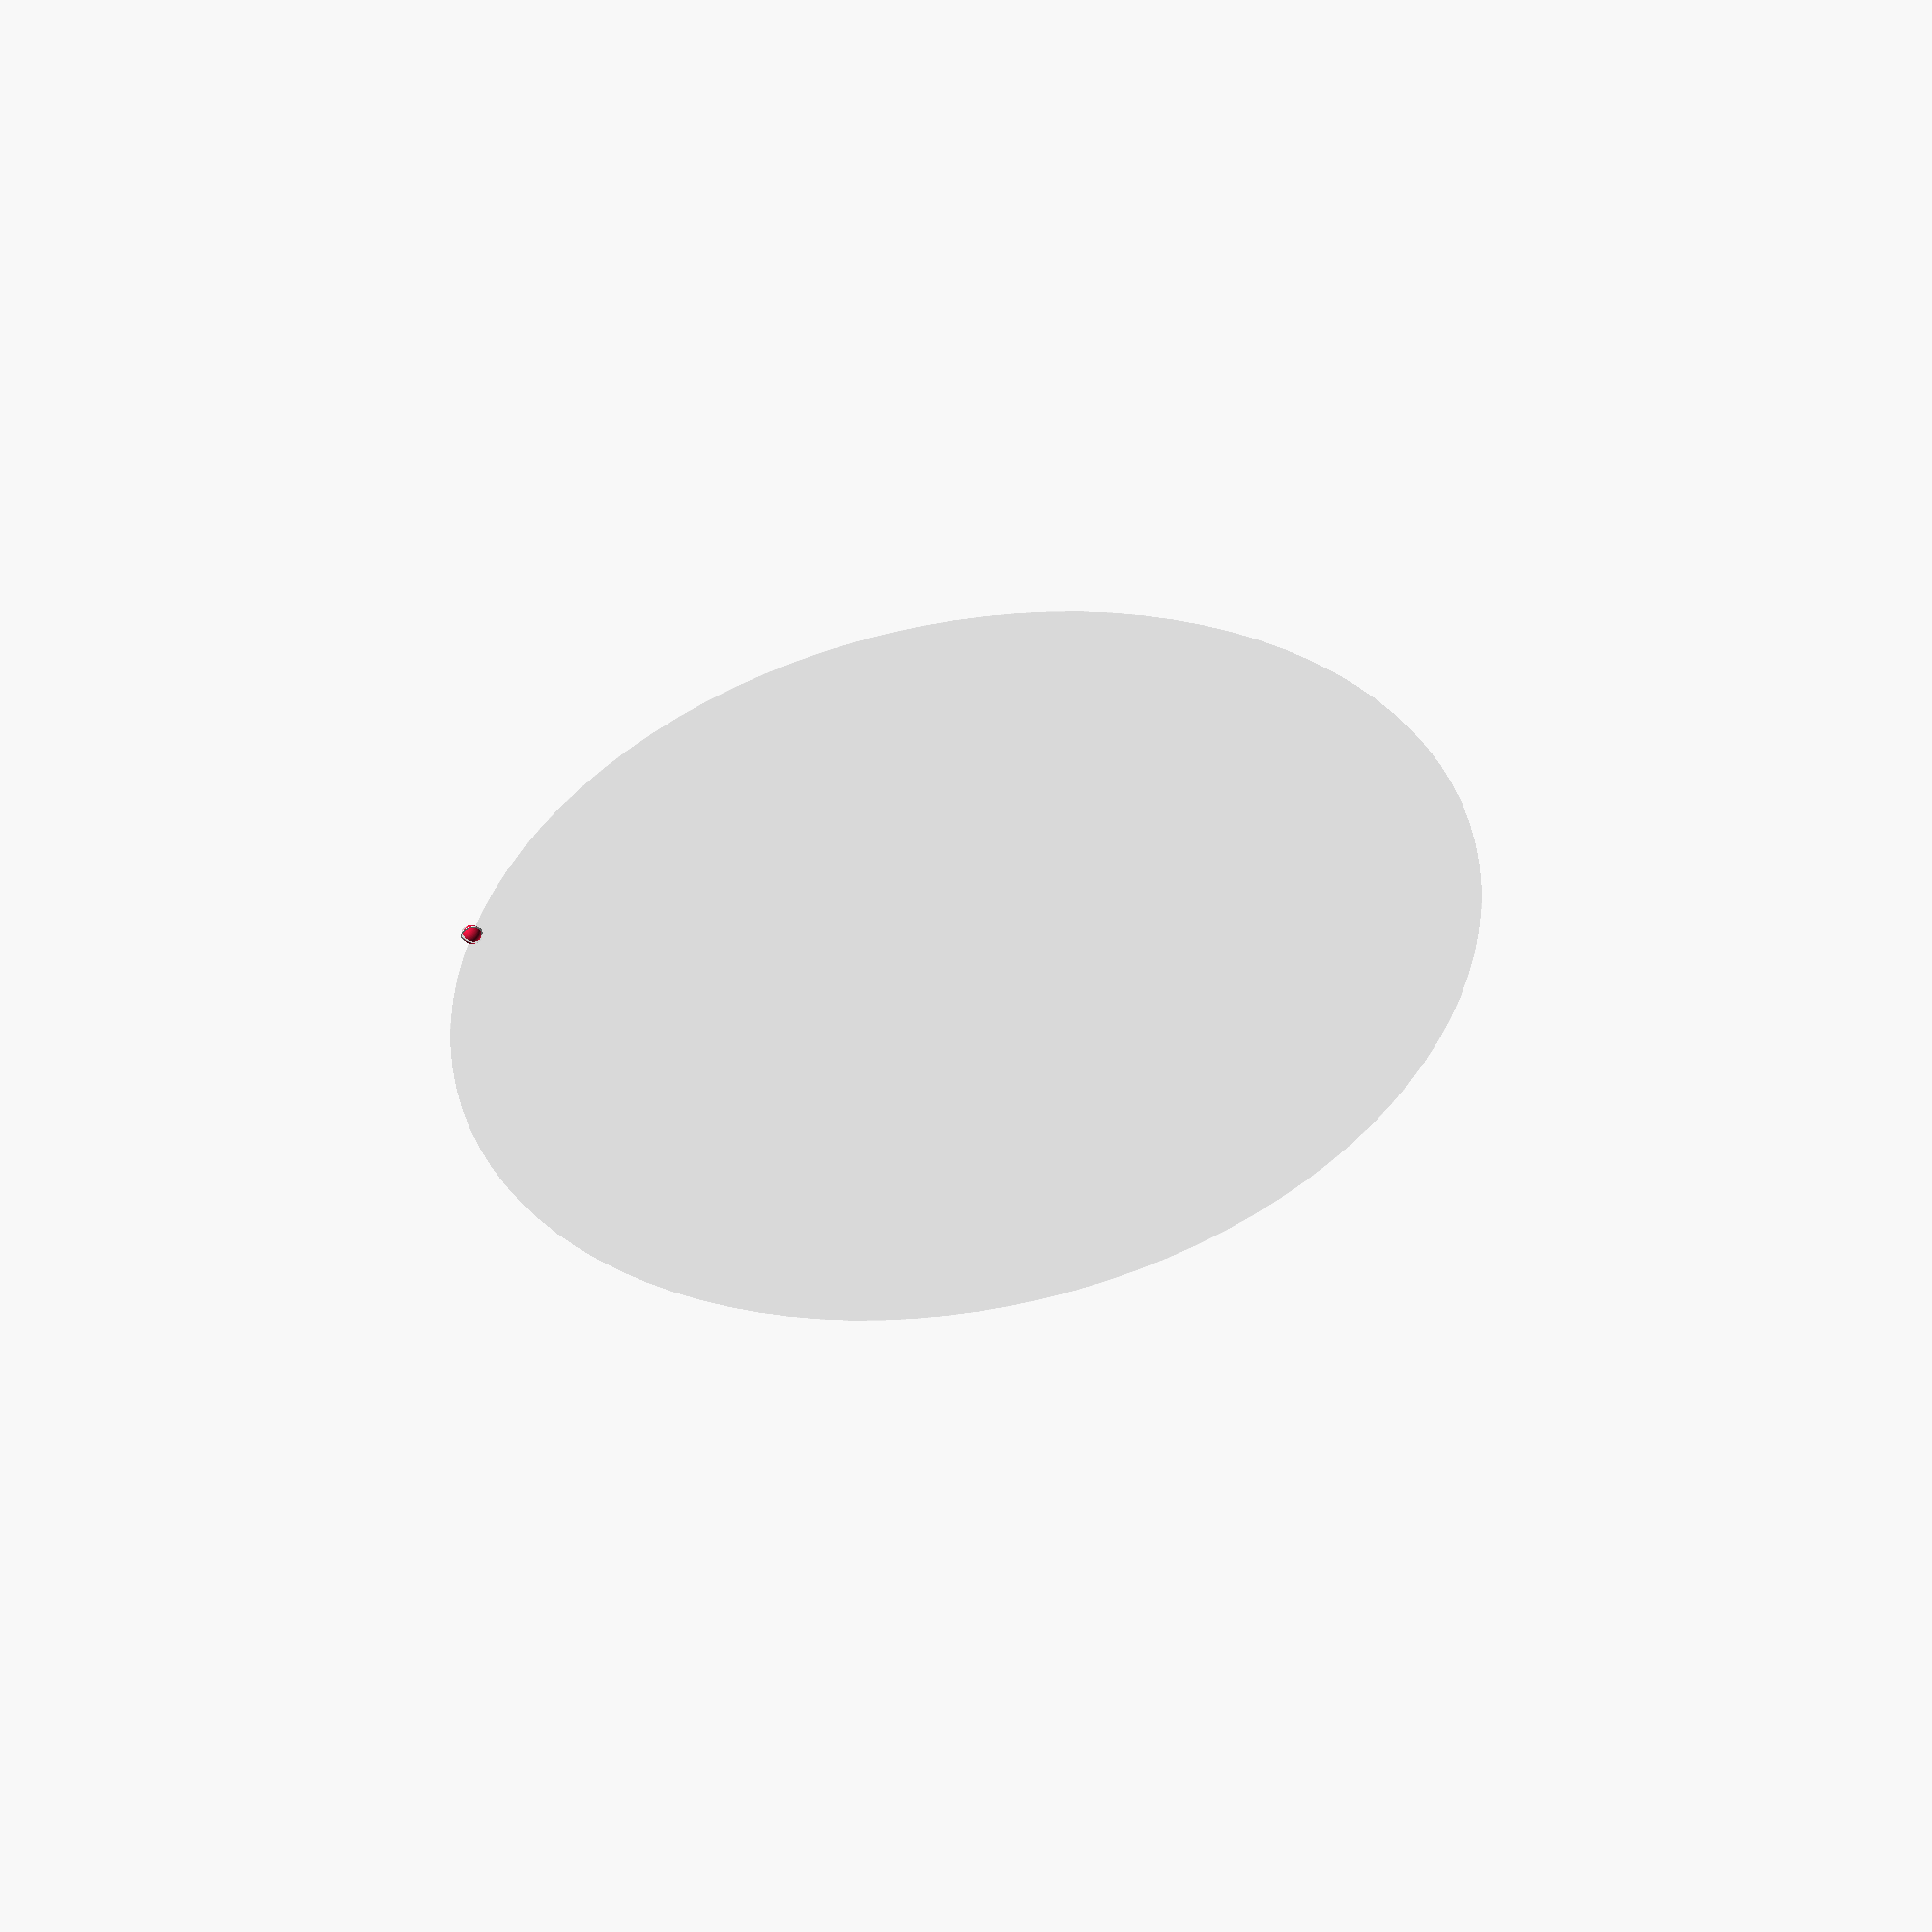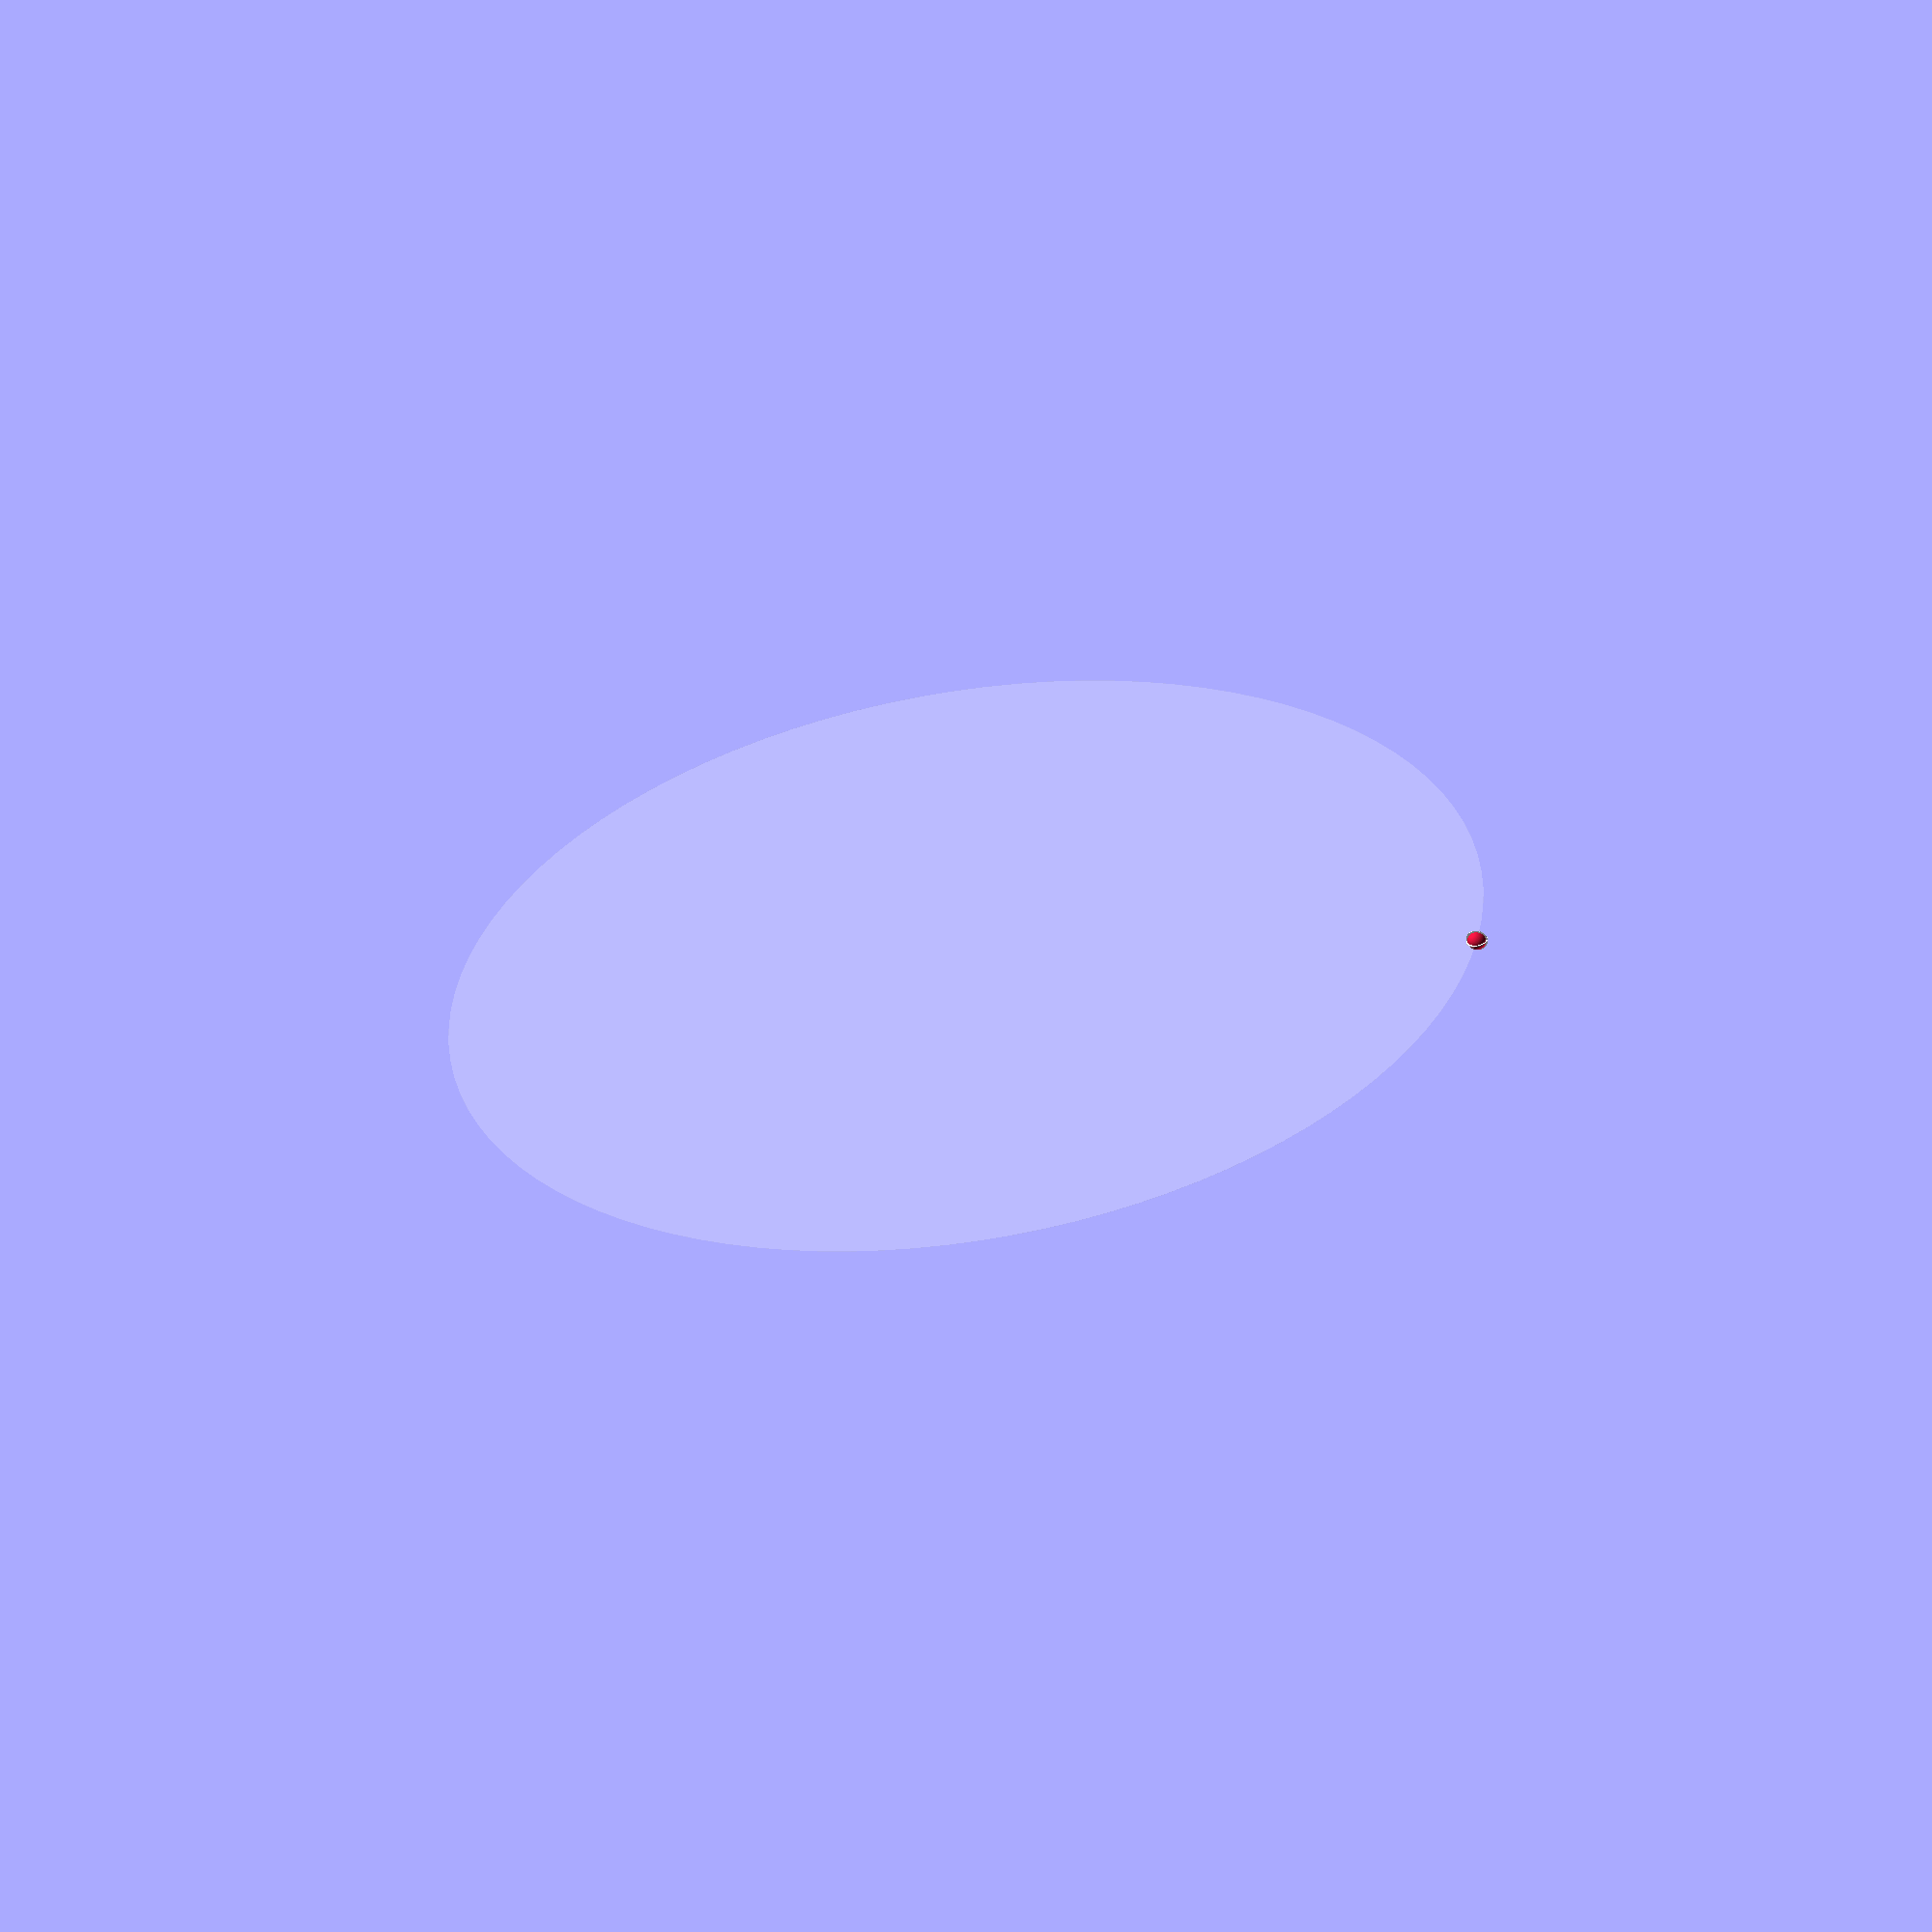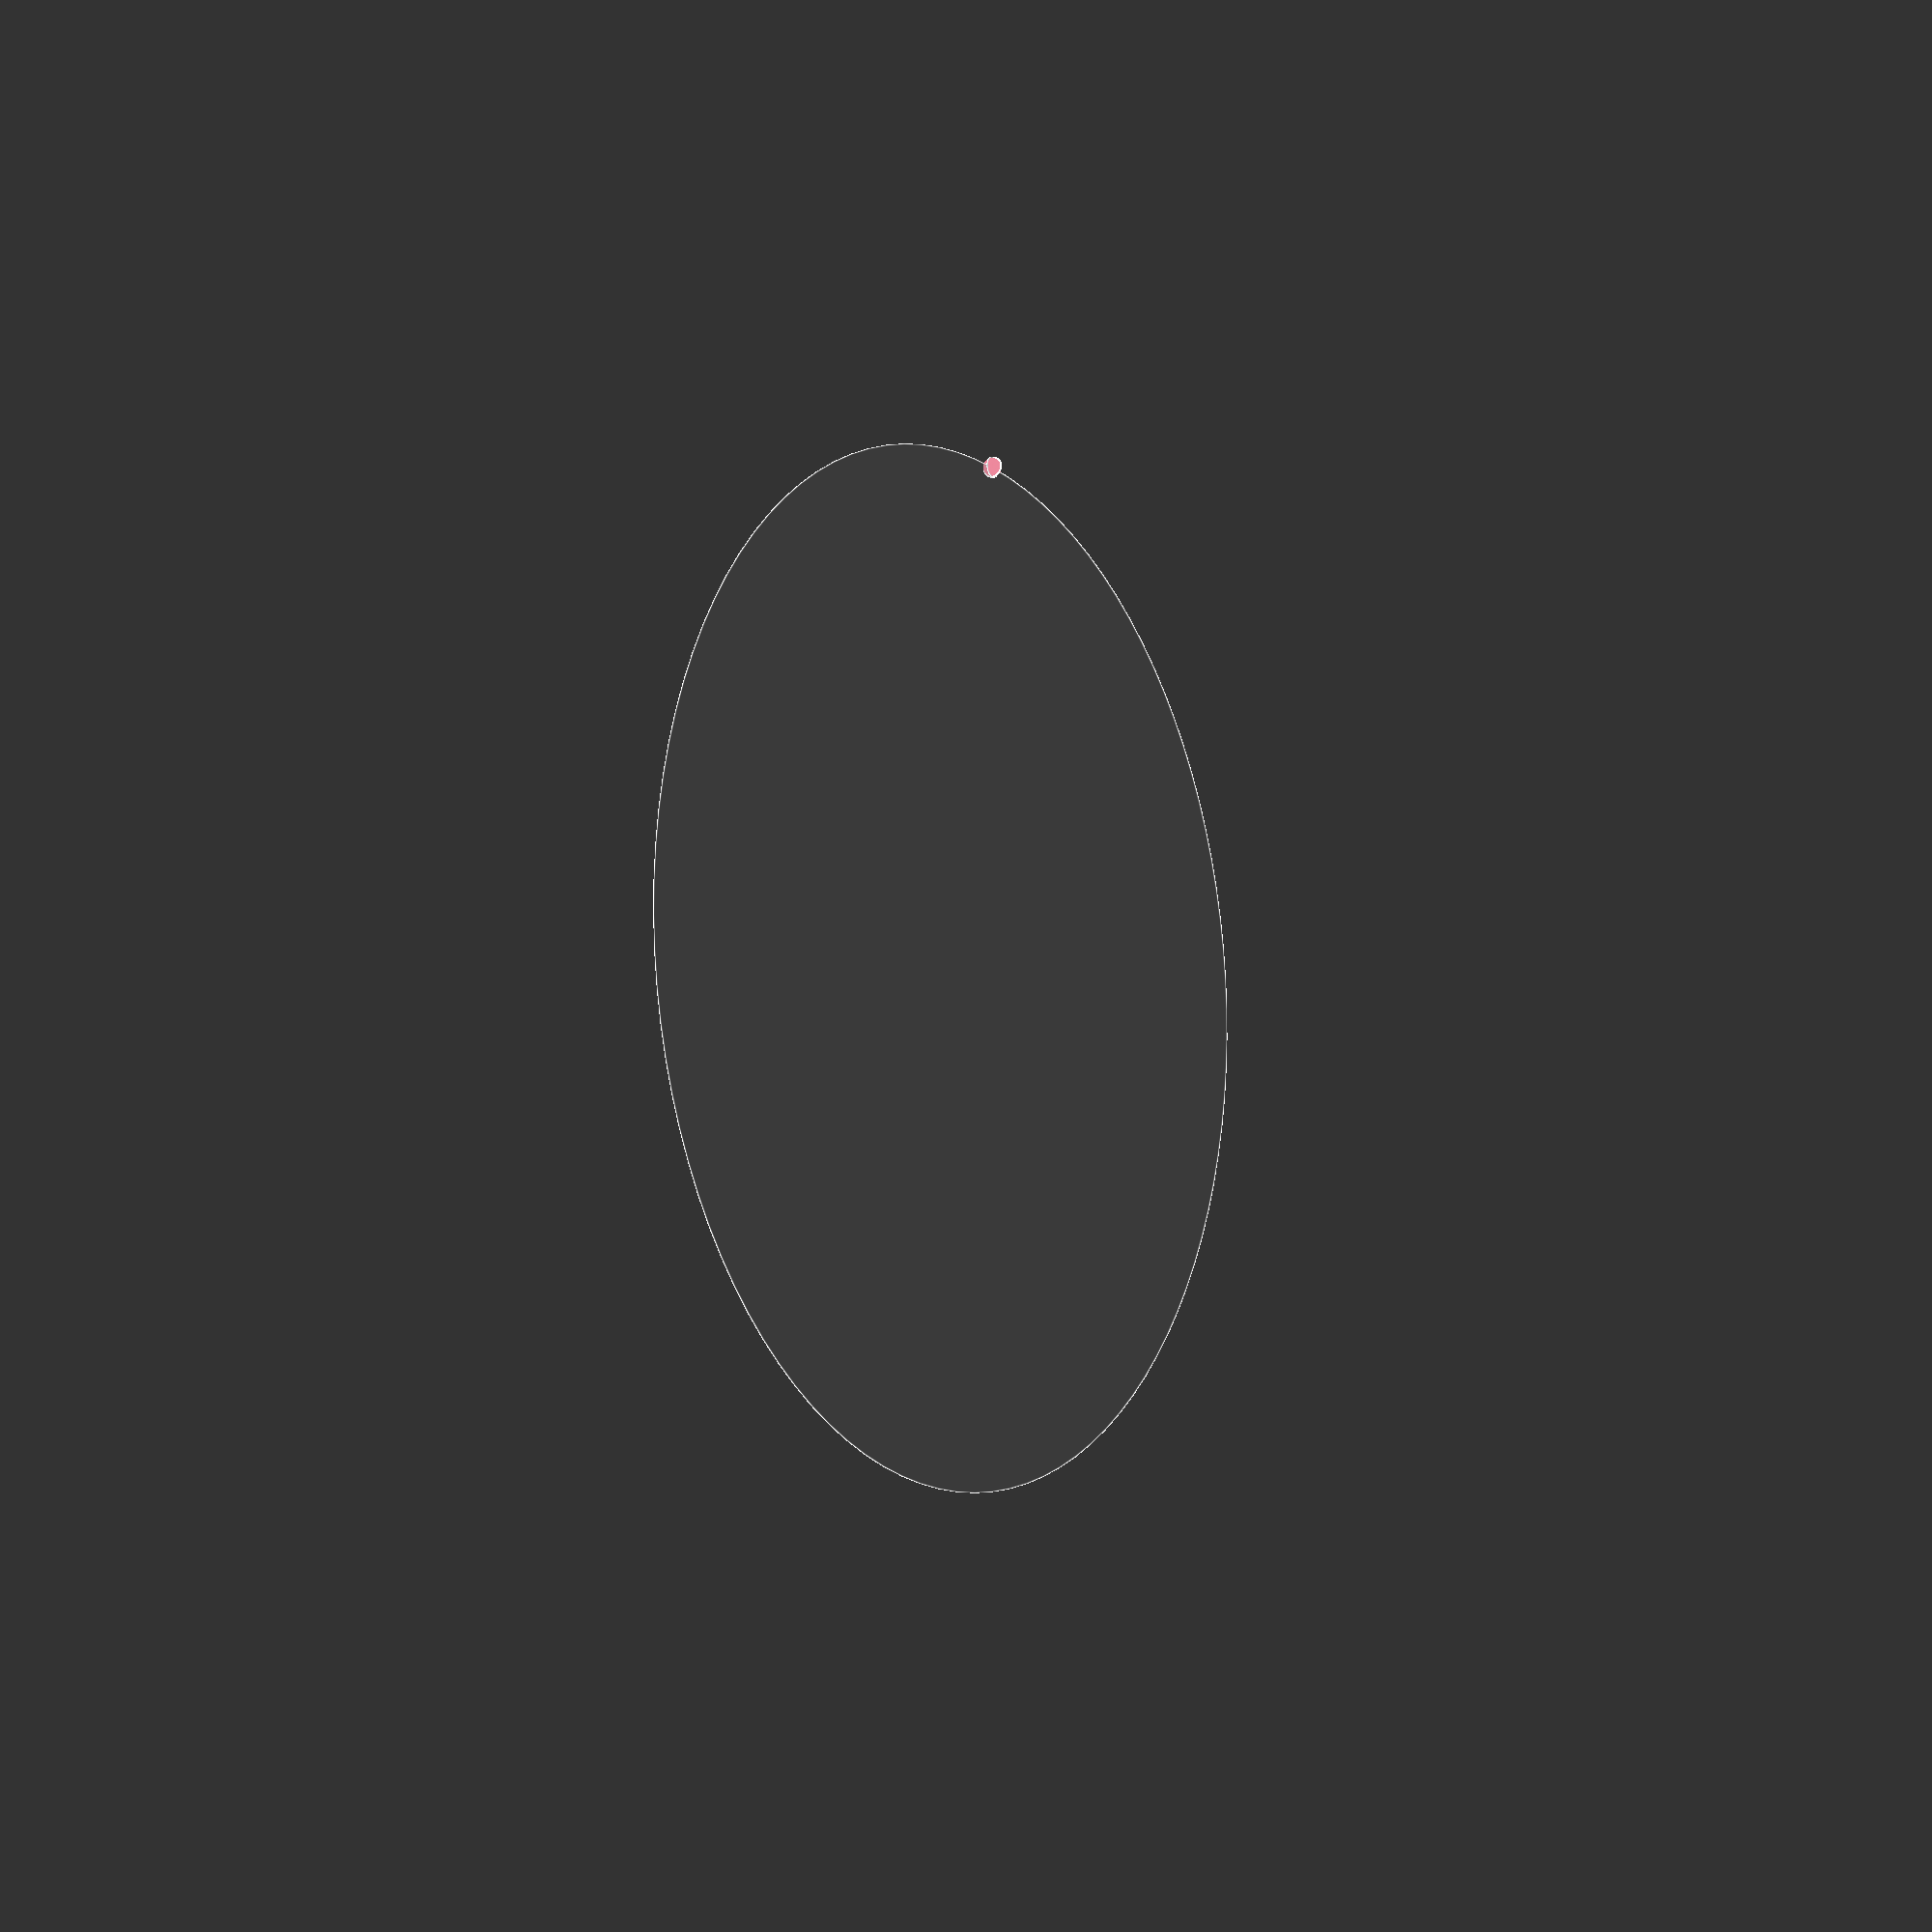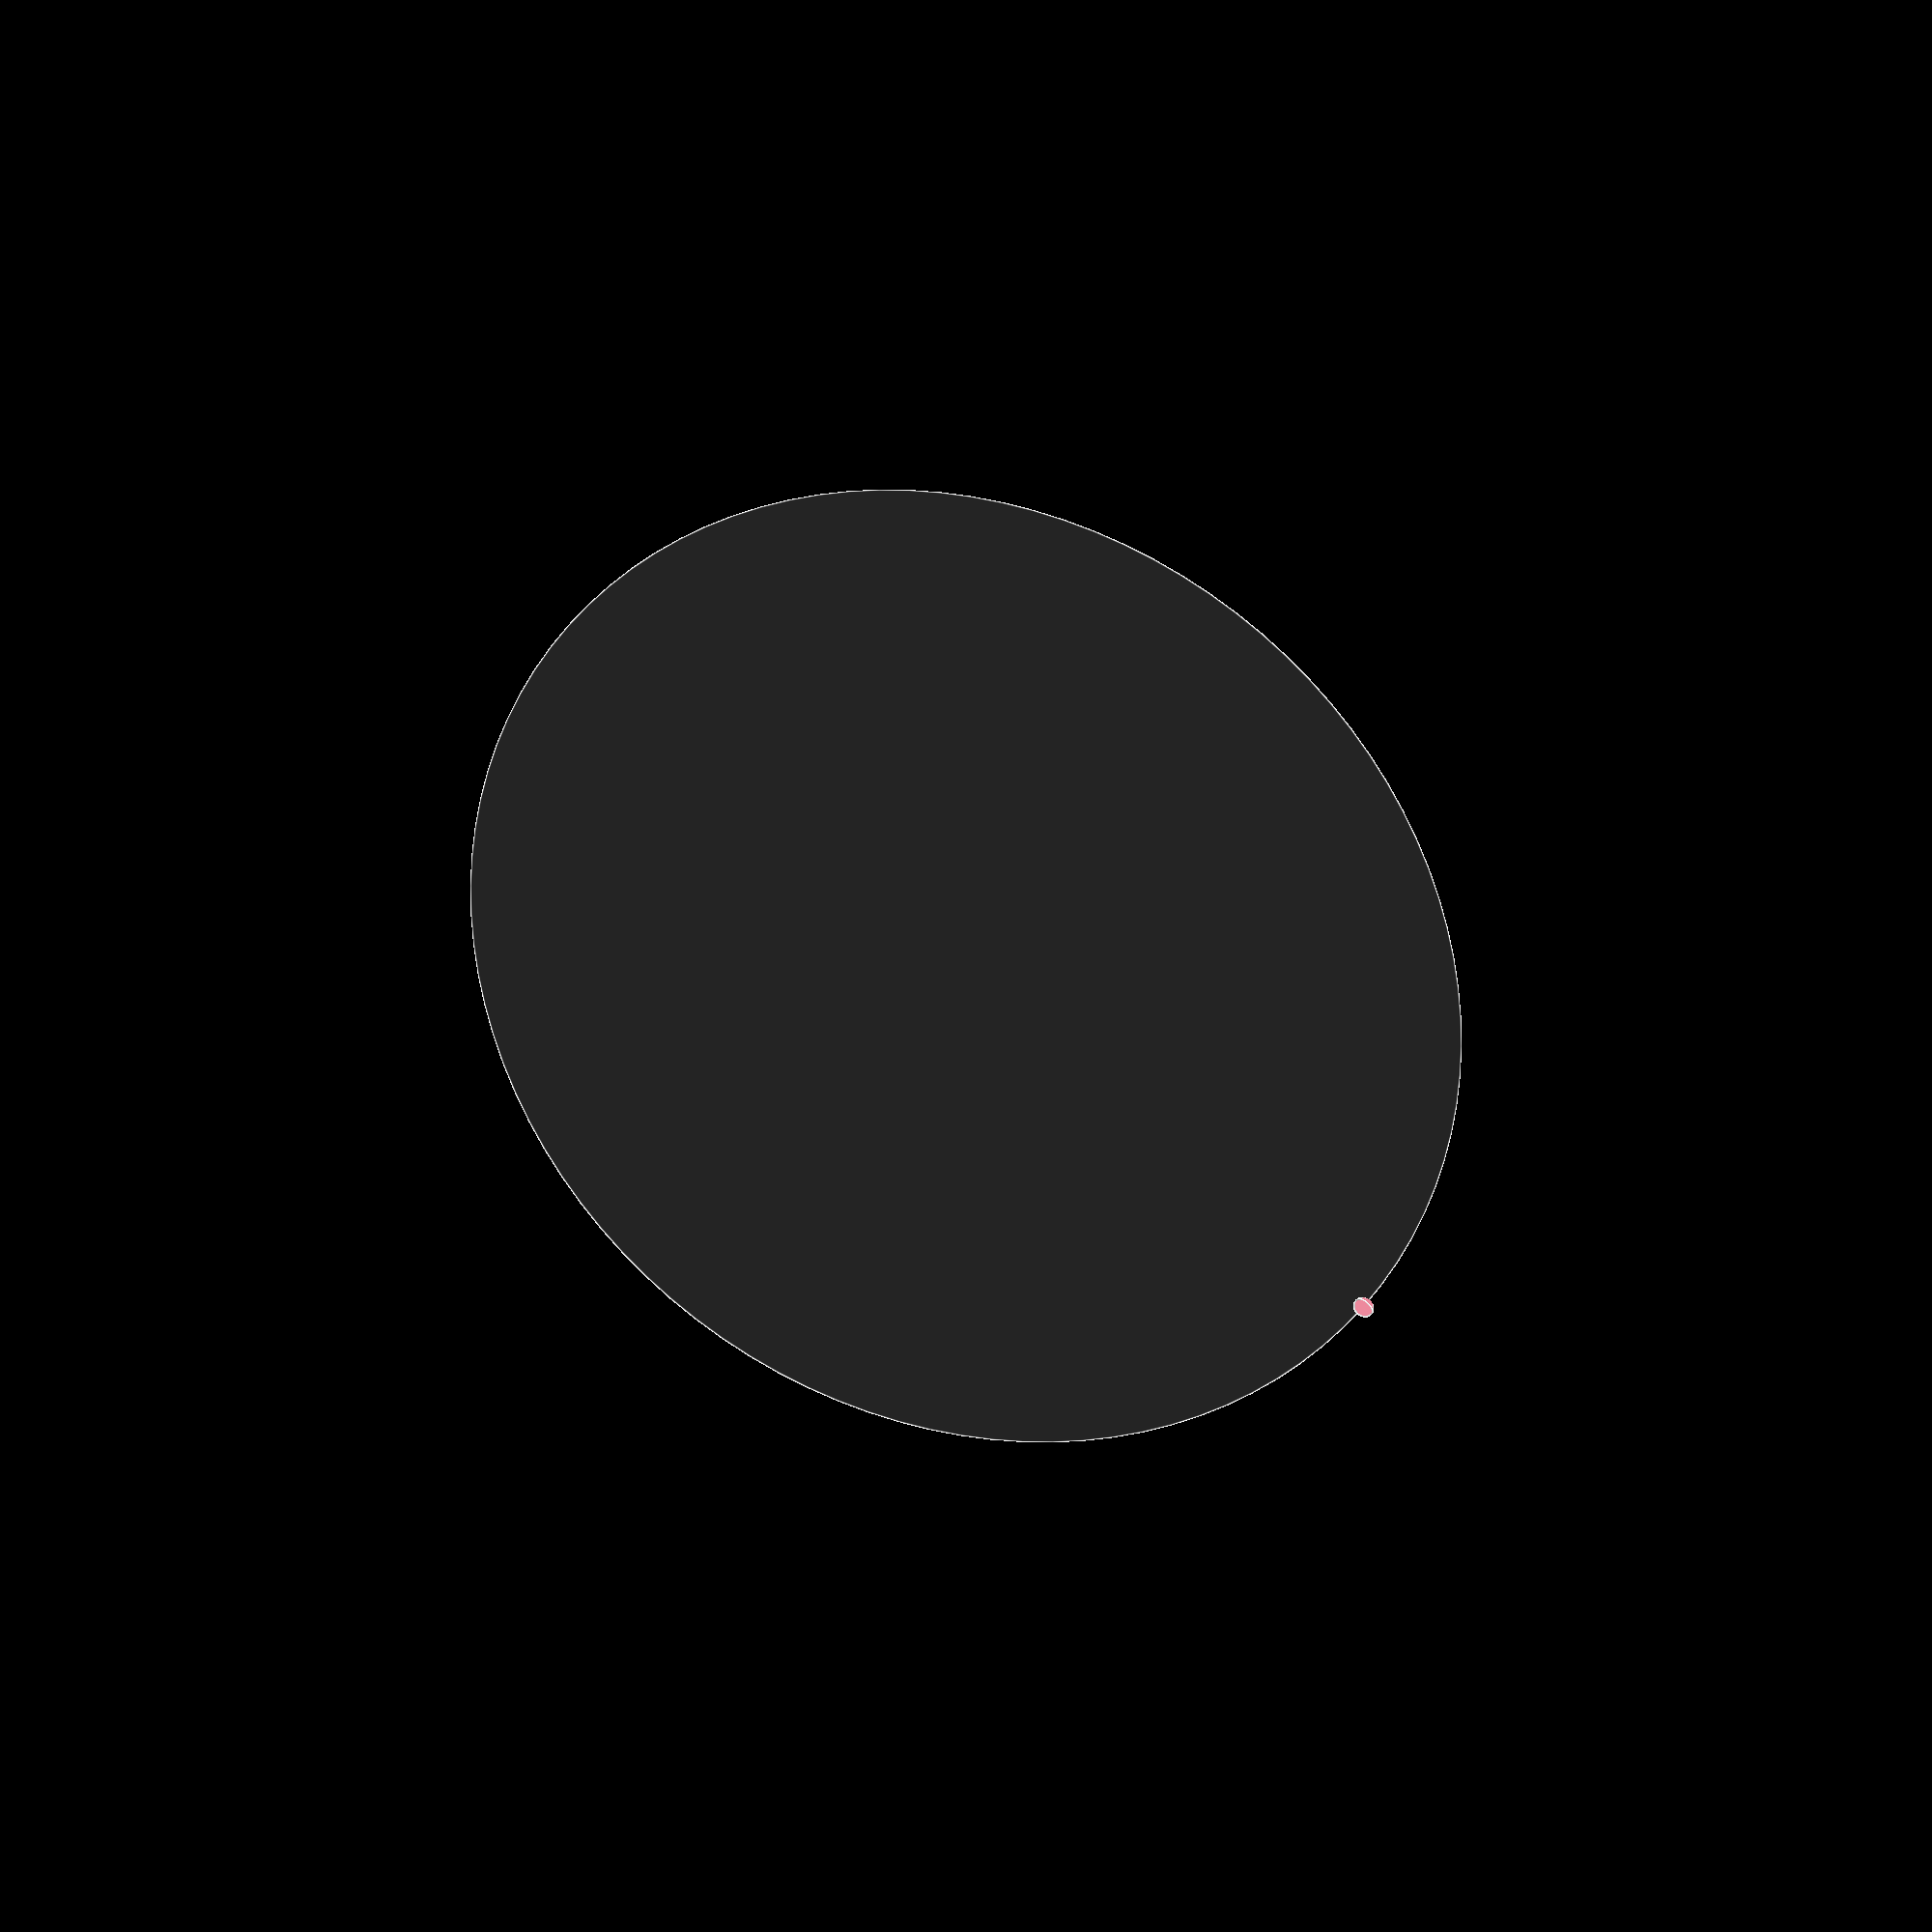
<openscad>
//------------------------ Smaller satellites ------------------------//
color([220/255,20/255,60/255]) {  // model of satellite
    rotate([100, 70, 0]) {
        translate([167, 0, 0]) {  
            sphere(r=3, $fn=100); 
        }
    }
}
color([1, 1, 1]) {  // first strip
    rotate([100, 70, 0]) { 
        translate([167, 0, 0]) {  
            cylinder(h=0.2, r1=3.5, r2=3.5, $fn=100); 
        }
    }
}
color([1, 1, 1]) {  // second strip
    rotate([100, 70, 0]) { 
        translate([167, 0, 0]) {  
            rotate([90, 0, 0]) {  
                cylinder(h=0.2, r1=3.5, r2=3.5, $fn=100); 
            }
        }
    }
}
color([1, 1, 1, 0.1]) {  // orbit of satellite
    rotate([100, 70, 0]) { 
        cylinder(h=0.1, r1=167, r2=167, $fn=100); 
    }
}
//------------------------------------------------------------------//
</openscad>
<views>
elev=107.2 azim=104.5 roll=277.6 proj=o view=wireframe
elev=300.0 azim=321.3 roll=78.1 proj=o view=wireframe
elev=117.9 azim=49.8 roll=163.7 proj=p view=edges
elev=244.6 azim=296.7 roll=117.9 proj=o view=edges
</views>
